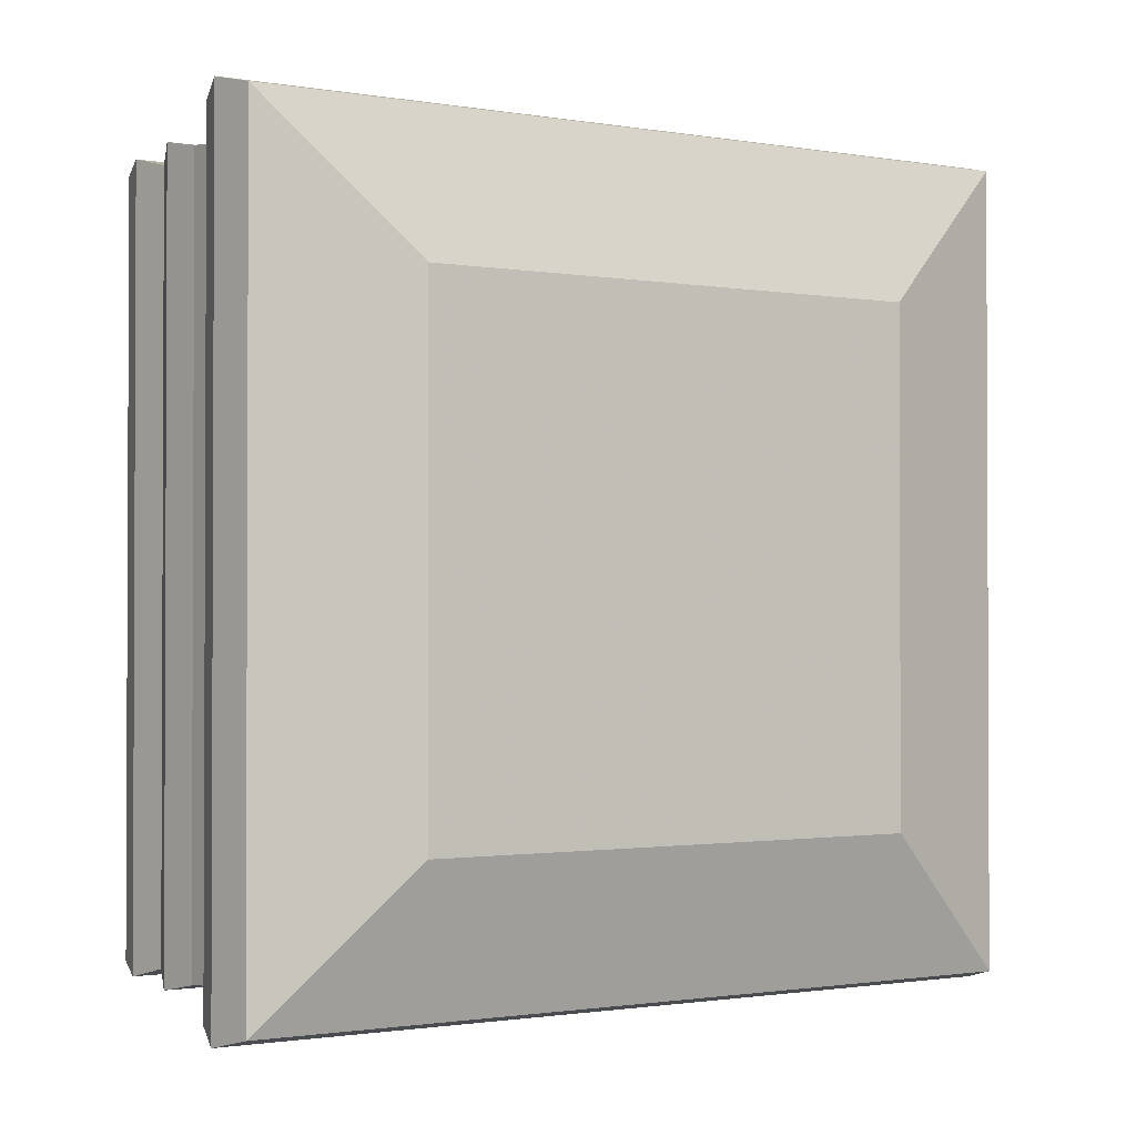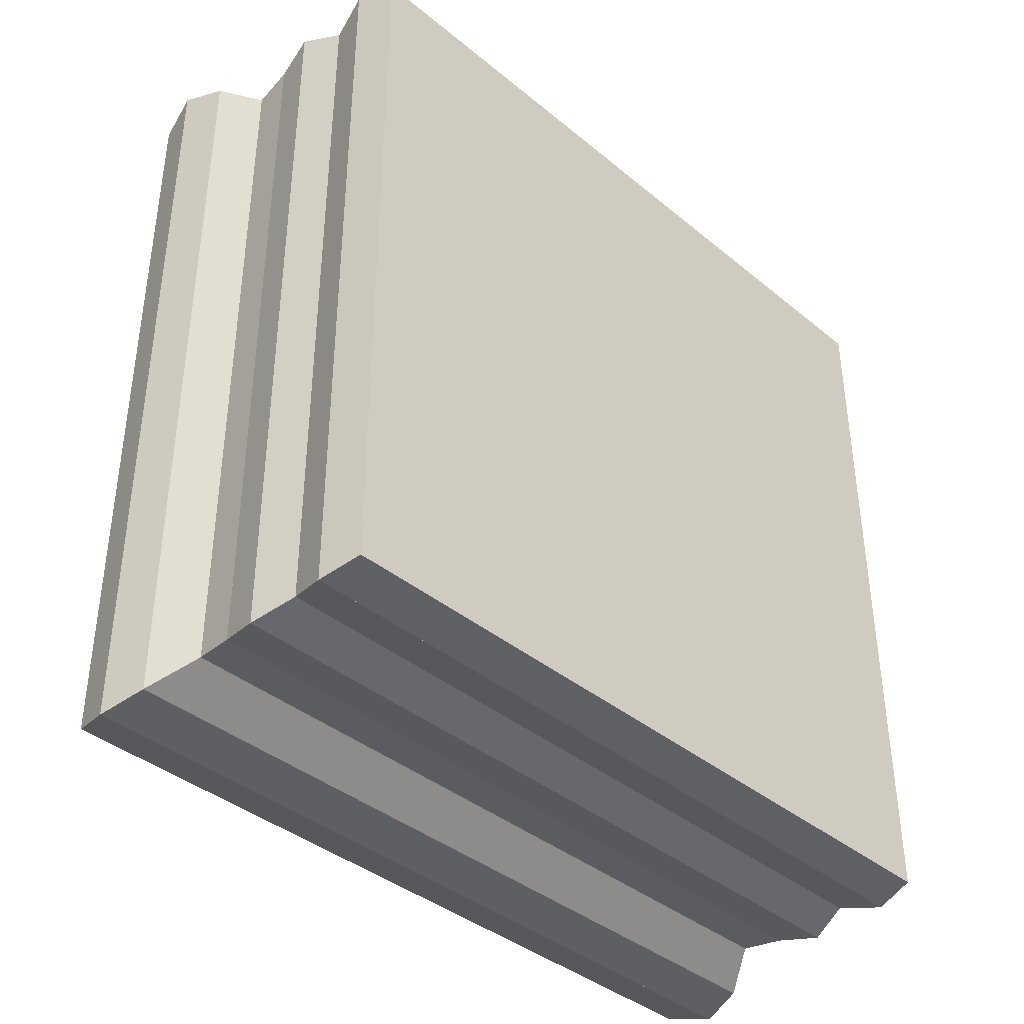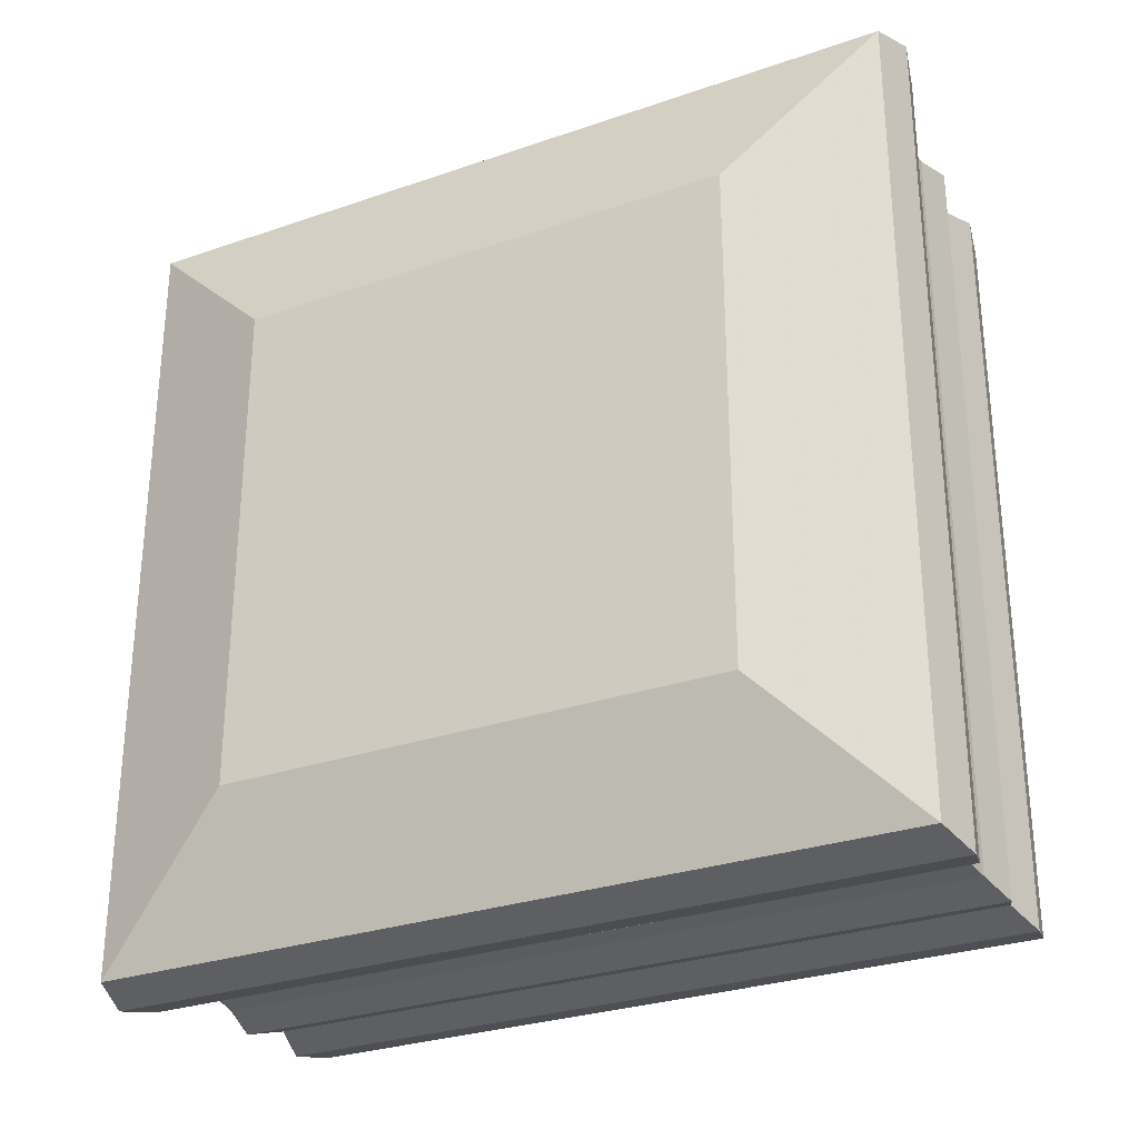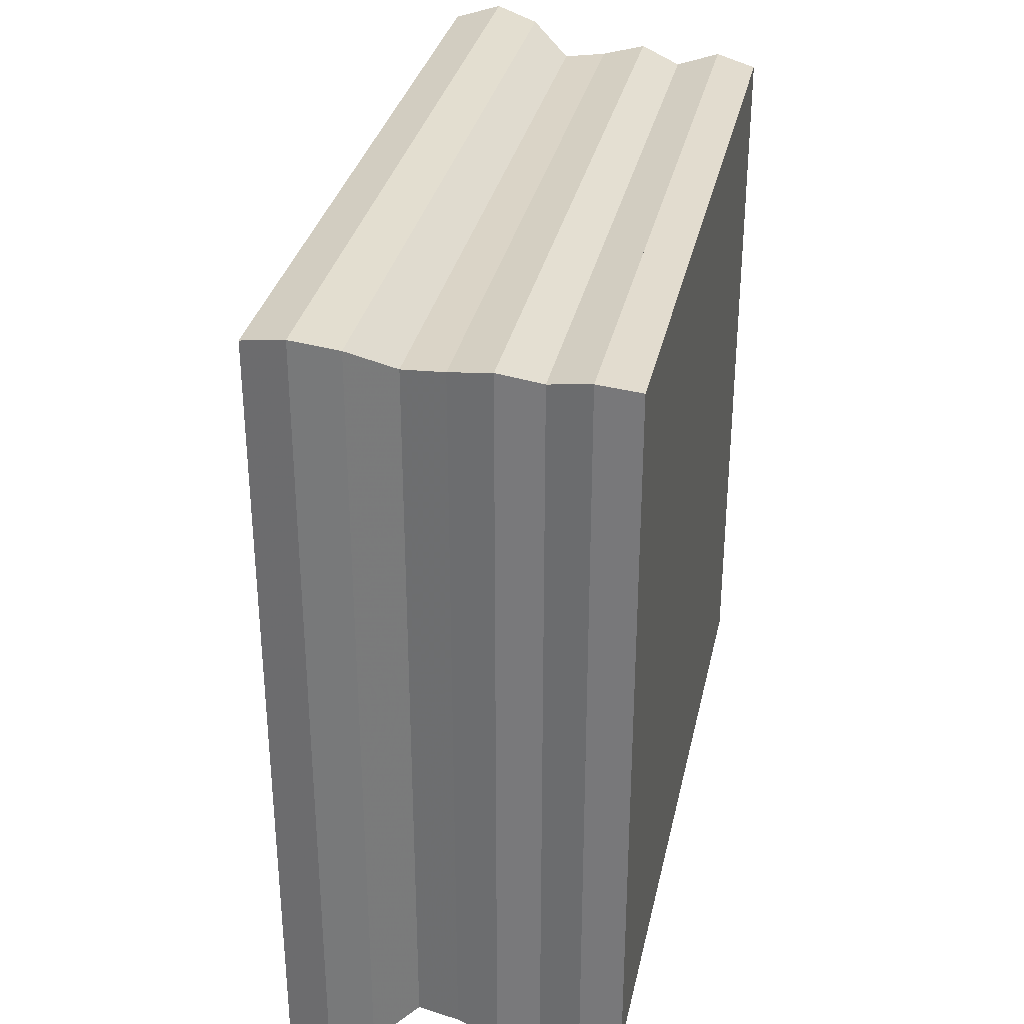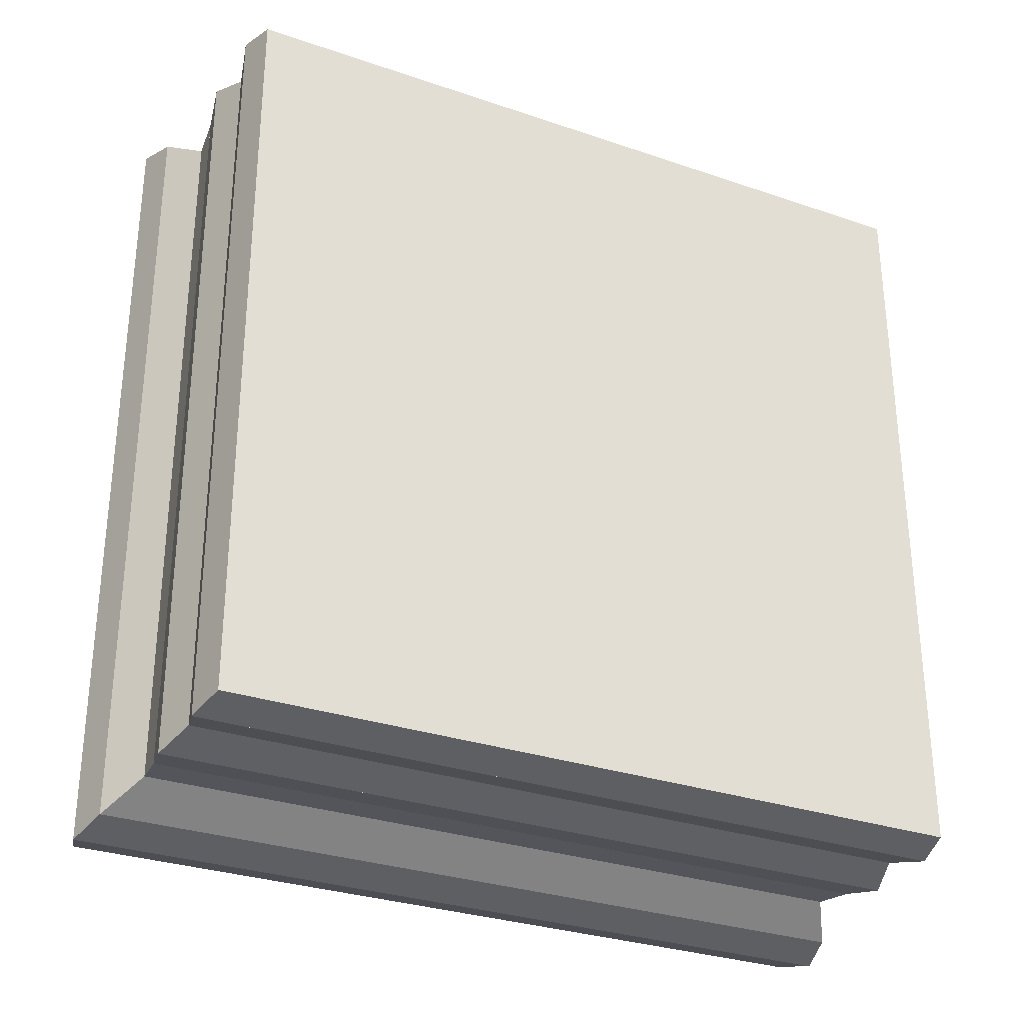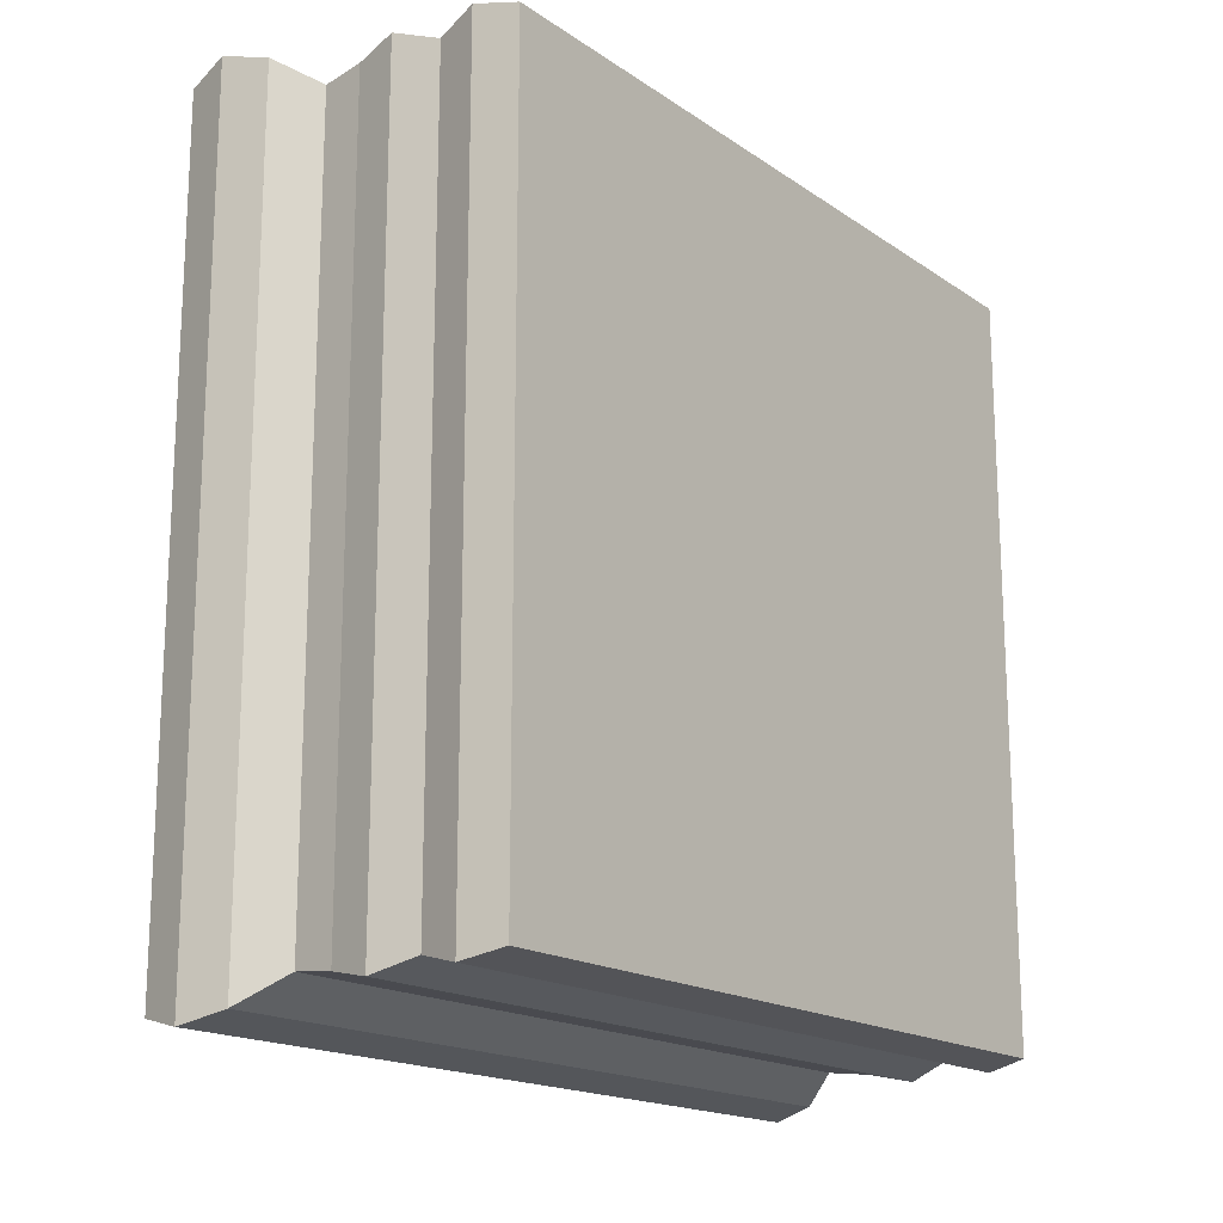
<metadata>
{"format":"obj","ext":"obj","renderer":"f3d","projection":"perspective","resolution":1024,"background":"white","views":[{"elev":-1.3,"azim":-120.8,"up":"+Y"},{"elev":-39.3,"azim":44.4,"up":"+Z"},{"elev":-29.1,"azim":-62.9,"up":"+Z"},{"elev":32.5,"azim":12.1,"up":"+Y"},{"elev":-30.4,"azim":63.7,"up":"+Y"},{"elev":-17.2,"azim":37.1,"up":"+Y"}]}
</metadata>
<code>
v 0 -1 -1
v 0 -1 1
v 0 1 1
v 0 1 -1
v 0.1755 -1.579 -1.579
v 0.1755 -1.579 1.579
v 0.1755 1.579 1.579
v 0.1755 1.579 -1.579
v 0.3561 -1.625 -1.625
v 0.3561 -1.625 1.625
v 0.3561 1.625 1.625
v 0.3561 1.625 -1.625
v 0.5317 -1.581 -1.581
v 0.5317 -1.581 1.581
v 0.5317 1.581 1.581
v 0.5317 1.581 -1.581
v 0.6954 -1.473 -1.473
v 0.6954 -1.473 1.473
v 0.6954 1.473 1.473
v 0.6954 1.473 -1.473
v 0.861 -1.491 -1.491
v 0.861 -1.491 1.491
v 0.861 1.491 1.491
v 0.861 1.491 -1.491
v 1.031 -1.527 -1.527
v 1.031 -1.527 1.527
v 1.031 1.527 1.527
v 1.031 1.527 -1.527
v 1.195 -1.475 -1.475
v 1.195 -1.475 1.475
v 1.195 1.475 1.475
v 1.195 1.475 -1.475
v 1.363 -1.519 -1.519
v 1.363 -1.519 1.519
v 1.363 1.519 1.519
v 1.363 1.519 -1.519
v 1.528 -1.484 -1.484
v 1.528 -1.484 1.484
v 1.528 1.484 1.484
v 1.528 1.484 -1.484
f 1 2 4 5
f 5 6 7 8
f 5 6 2 1
f 6 7 3 2
f 7 8 4 3
f 8 5 1 4
f 9 10 11 12
f 9 10 6 5
f 10 11 7 6
f 11 12 8 7
f 12 9 5 8
f 13 14 15 16
f 13 14 10 9
f 14 15 11 10
f 15 16 12 11
f 16 13 9 12
f 17 18 19 20
f 17 18 14 13
f 18 19 15 14
f 19 20 16 15
f 20 17 13 16
f 21 22 23 24
f 21 22 18 17
f 22 23 19 18
f 23 24 20 19
f 24 21 17 20
f 25 26 27 28
f 25 26 22 21
f 26 27 23 22
f 27 28 24 23
f 28 25 21 24
f 29 30 31 32
f 29 30 26 25
f 30 31 27 26
f 31 32 28 27
f 32 29 25 28
f 33 34 35 36
f 33 34 30 29
f 34 35 31 30
f 35 36 32 31
f 36 33 29 32
f 37 38 39 40
f 37 38 34 33
f 38 39 35 34
f 39 40 36 35
f 40 37 33 36

</code>
